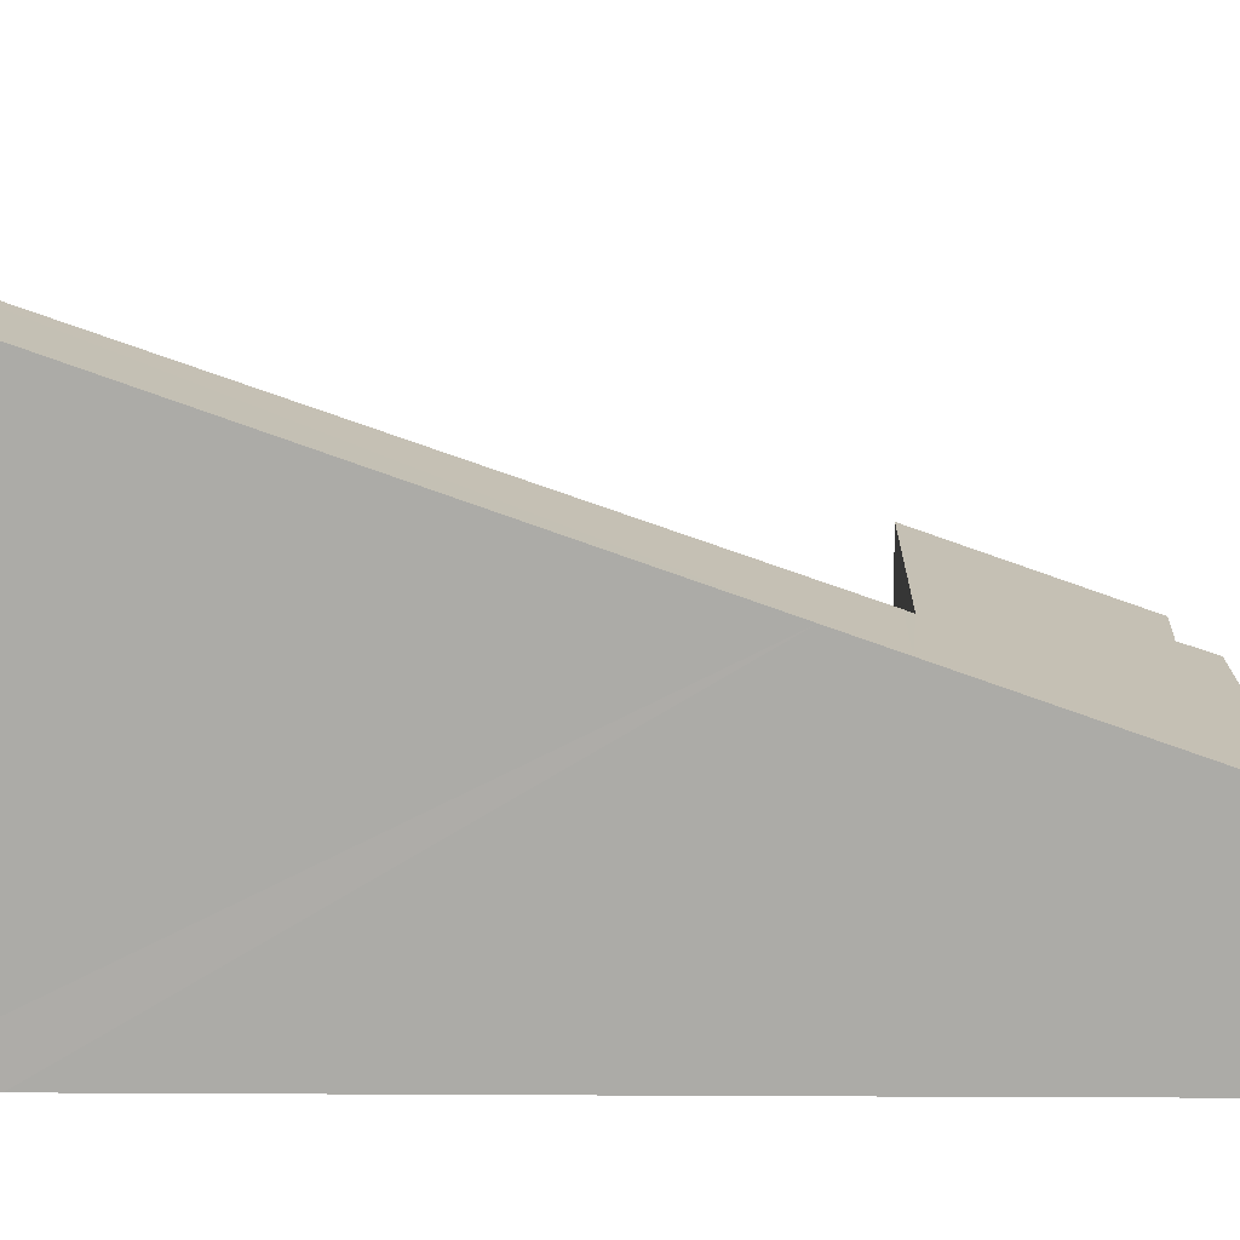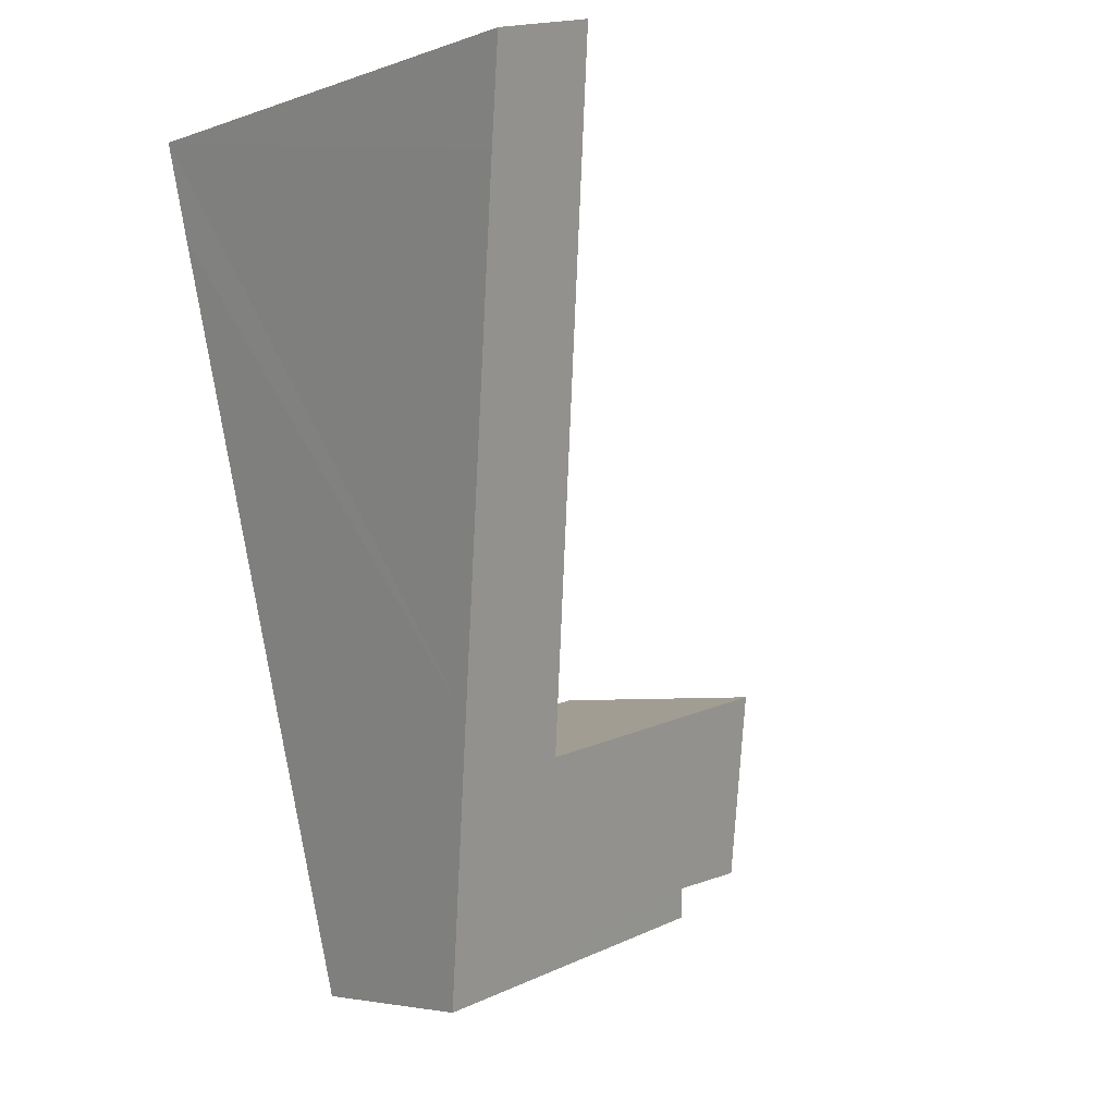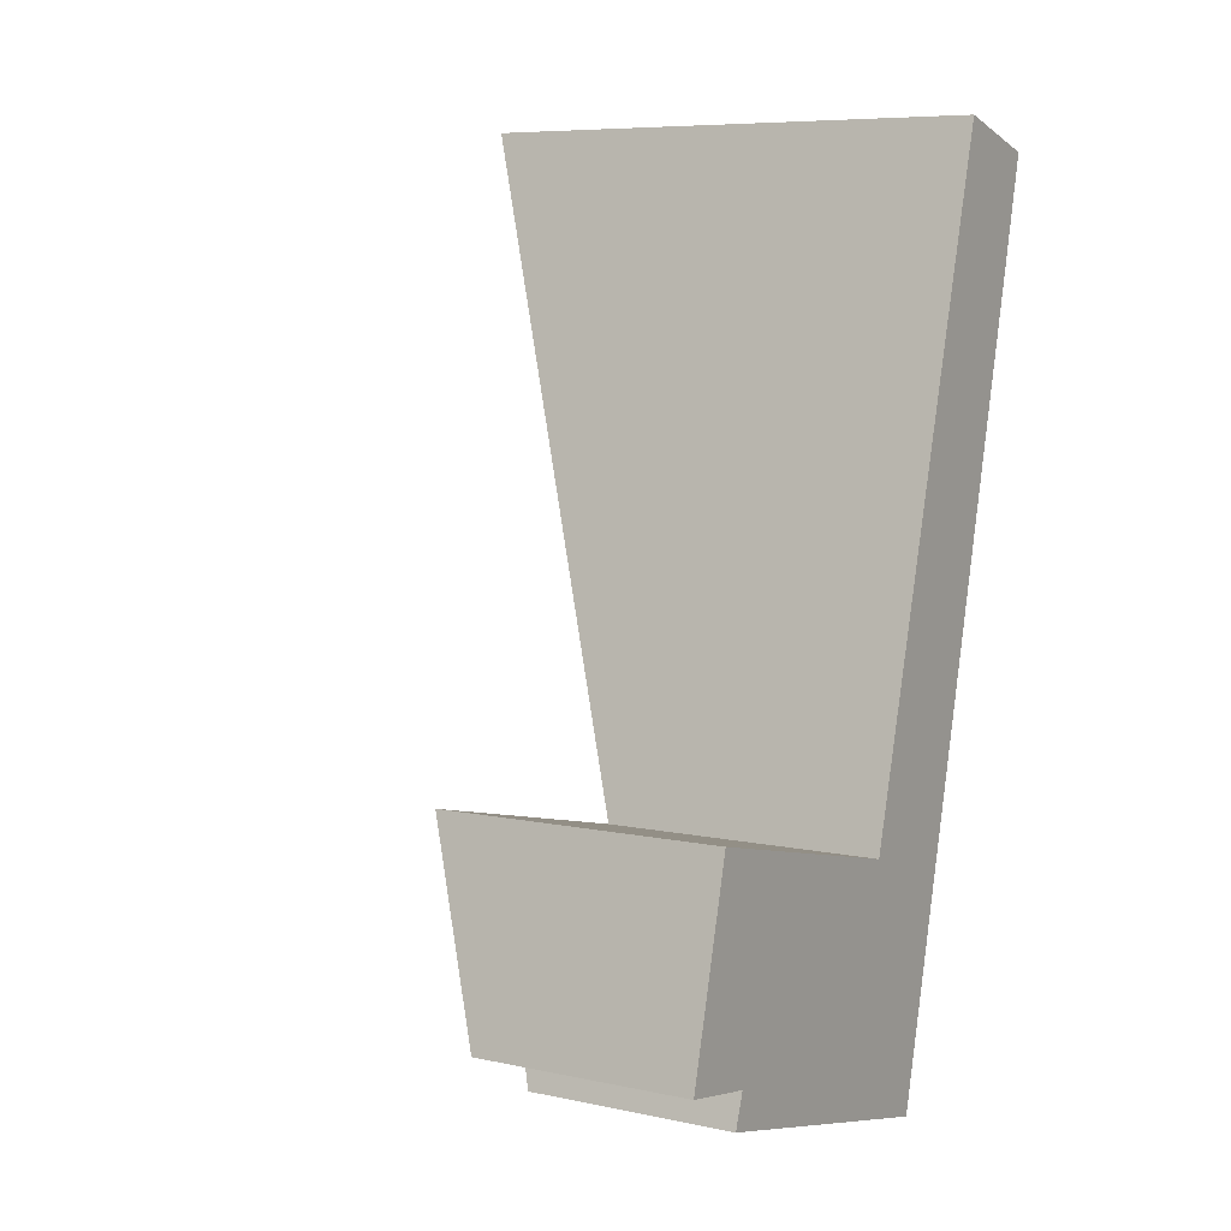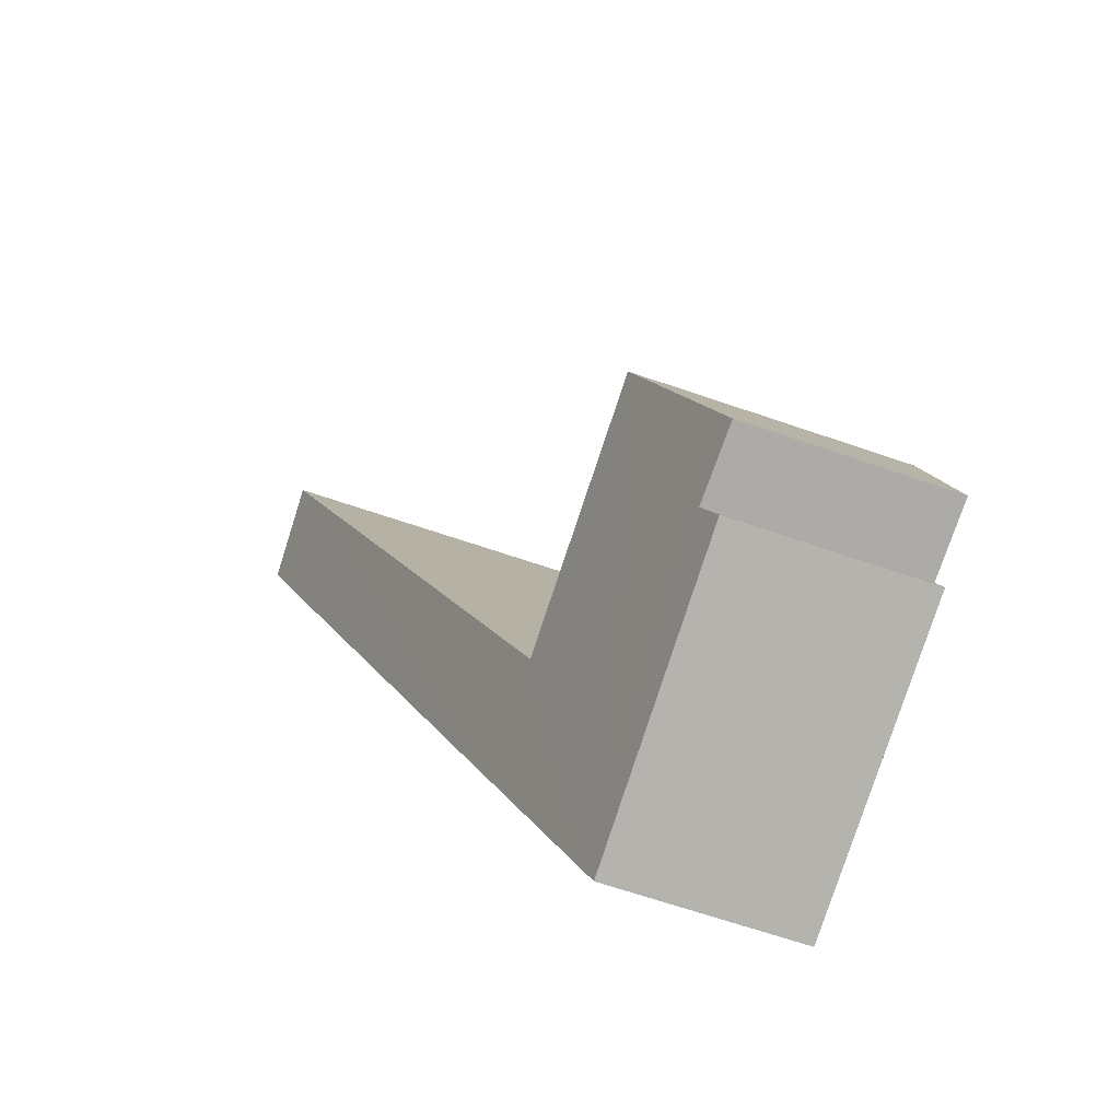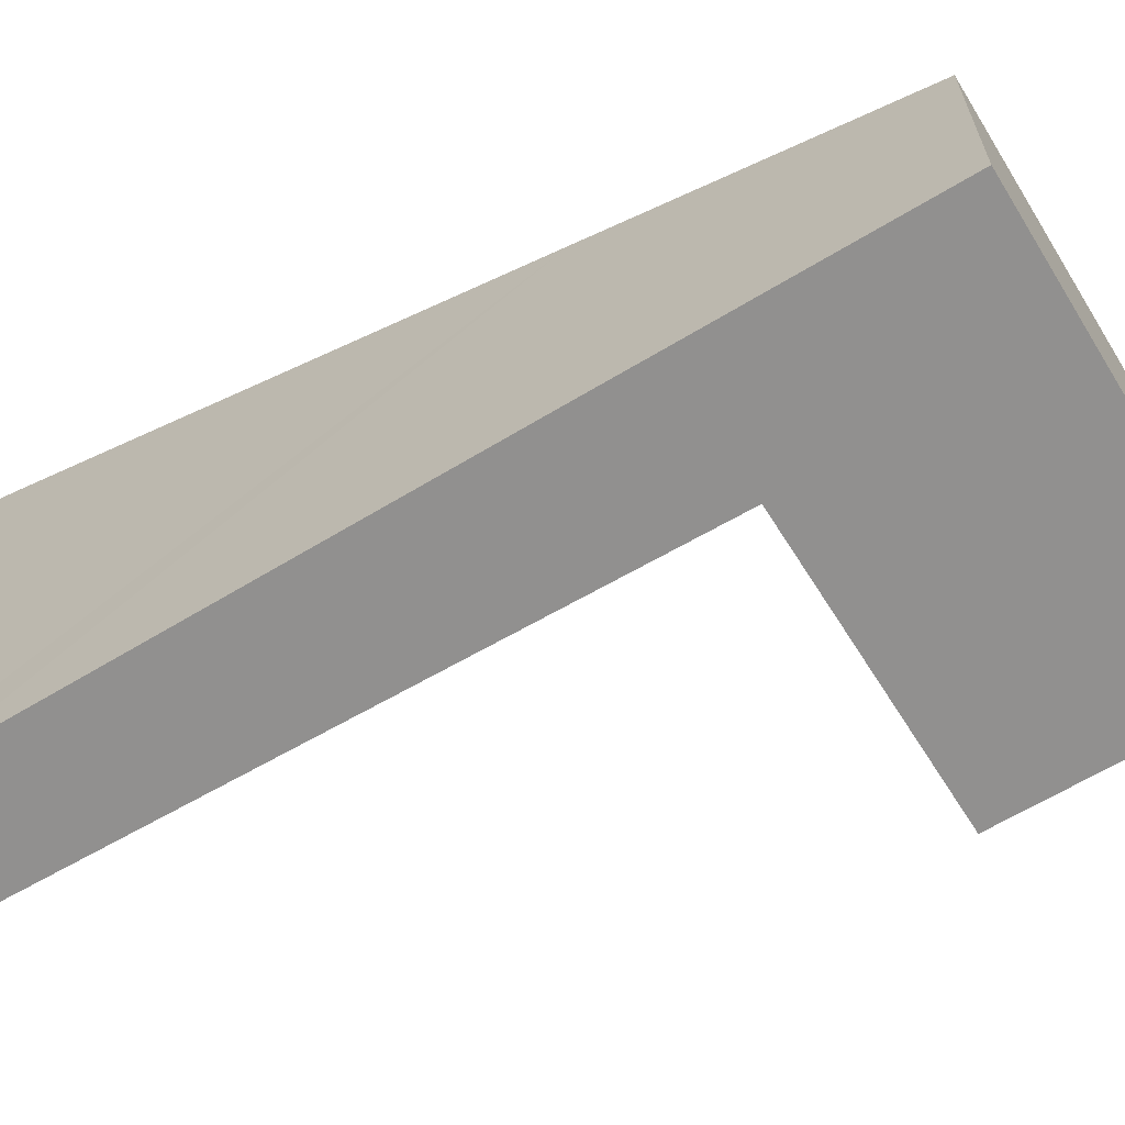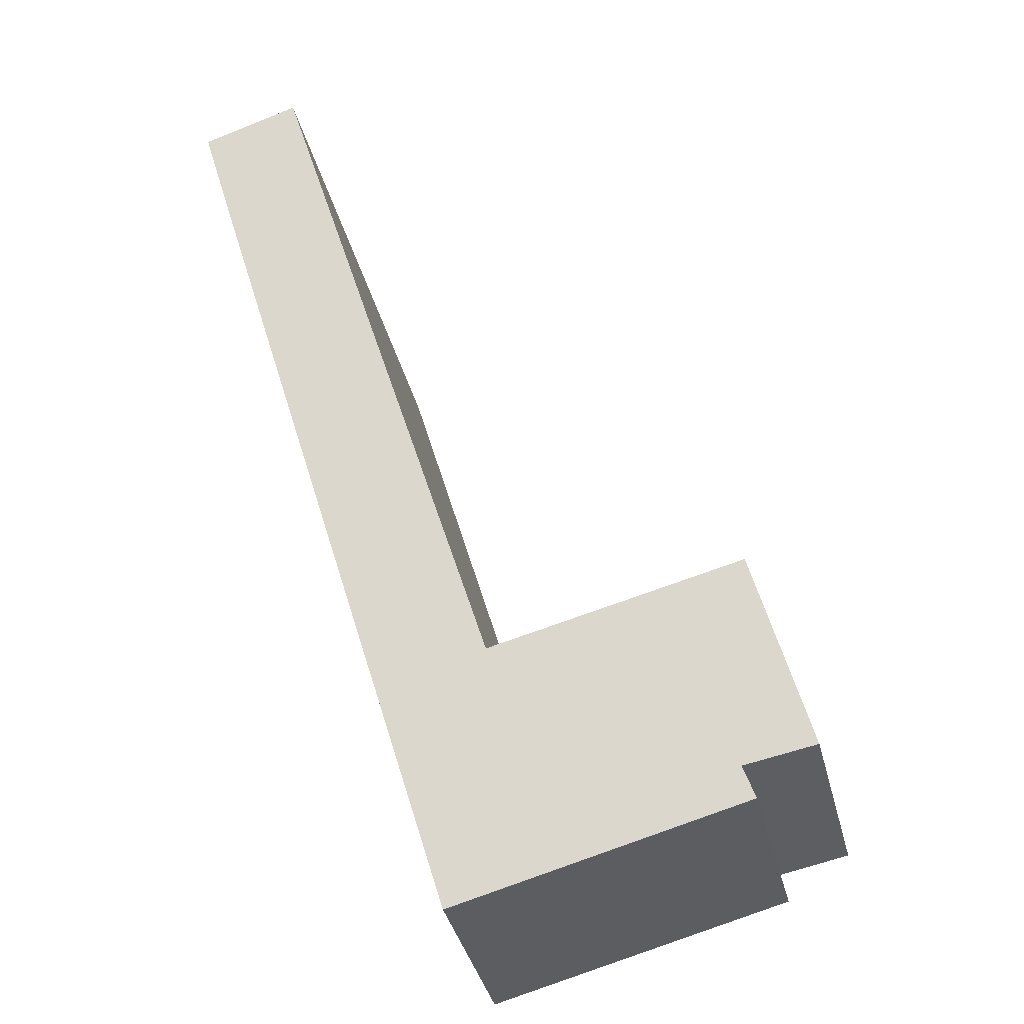
<metadata>
{"format":"obj","ext":"obj","renderer":"f3d","projection":"perspective","resolution":1024,"background":"white","views":[{"elev":13.6,"azim":104.5,"up":"+Y"},{"elev":-4.5,"azim":137.9,"up":"+Z"},{"elev":7.3,"azim":-58.1,"up":"+Z"},{"elev":-66.8,"azim":-109.0,"up":"+Z"},{"elev":-65.7,"azim":135.0,"up":"+Y"},{"elev":-41.3,"azim":-165.5,"up":"+Z"}]}
</metadata>
<code>
v  0.625 3.621 2.475
v  1.011 2.744 -0.174
v  0 2.725 1.669e-16
v  4.99 2.571 -1.583
v  4.169 3.62 1.666
v  5.73 3.655 1.414
v  4.195 3.655 1.763
v  6.431 6.684 10.1
v  5.91 3.918 2.141
v  7.466 6.21 8.477
v  7.764 6.66 9.724
v  0.871 2.59 -0.591
v  0.625 -1.515e-16 2.475
v  0 0 0
v  6.431 -6.183e-16 10.1
v  4.169 -1.02e-16 1.666
v  4.195 -1.08e-16 1.763
v  1.011 1.065e-17 -0.174
v  0.871 3.619e-17 -0.591
v  7.764 -5.954e-16 9.724
v  7.466 -5.191e-16 8.477
v  5.91 -1.311e-16 2.141
v  5.73 -8.658e-17 1.414
v  4.99 9.693e-17 -1.583
g defaultobject
f 1 2 3
f 2 1 4
f 4 1 5
f 4 5 6
f 6 5 7
f 6 7 8
f 6 8 9
f 9 8 10
f 10 8 11
f 4 12 2
f 3 13 1
f 13 3 14
f 7 15 8
f 15 7 5
f 15 5 16
f 15 16 17
f 12 18 2
f 18 12 19
f 13 5 1
f 5 13 16
f 15 11 8
f 11 15 20
f 20 10 11
f 10 20 9
f 9 20 21
f 9 21 22
f 9 22 6
f 6 22 4
f 4 22 23
f 4 23 24
f 4 19 12
f 19 4 24
f 18 3 2
f 3 18 14
f 14 18 13
f 15 21 20
f 21 15 22
f 22 15 17
f 22 17 23
f 23 17 24
f 24 17 16
f 24 16 13
f 24 13 18
f 24 18 19

</code>
